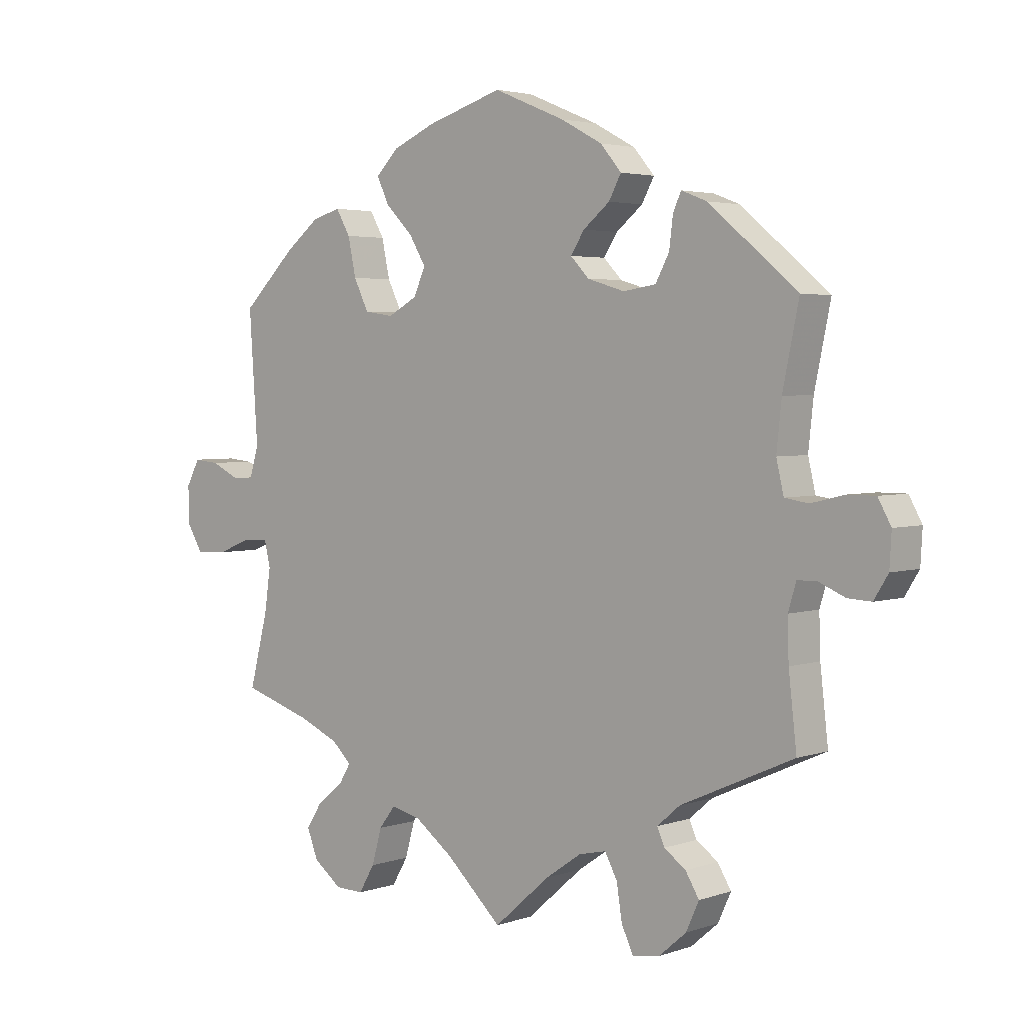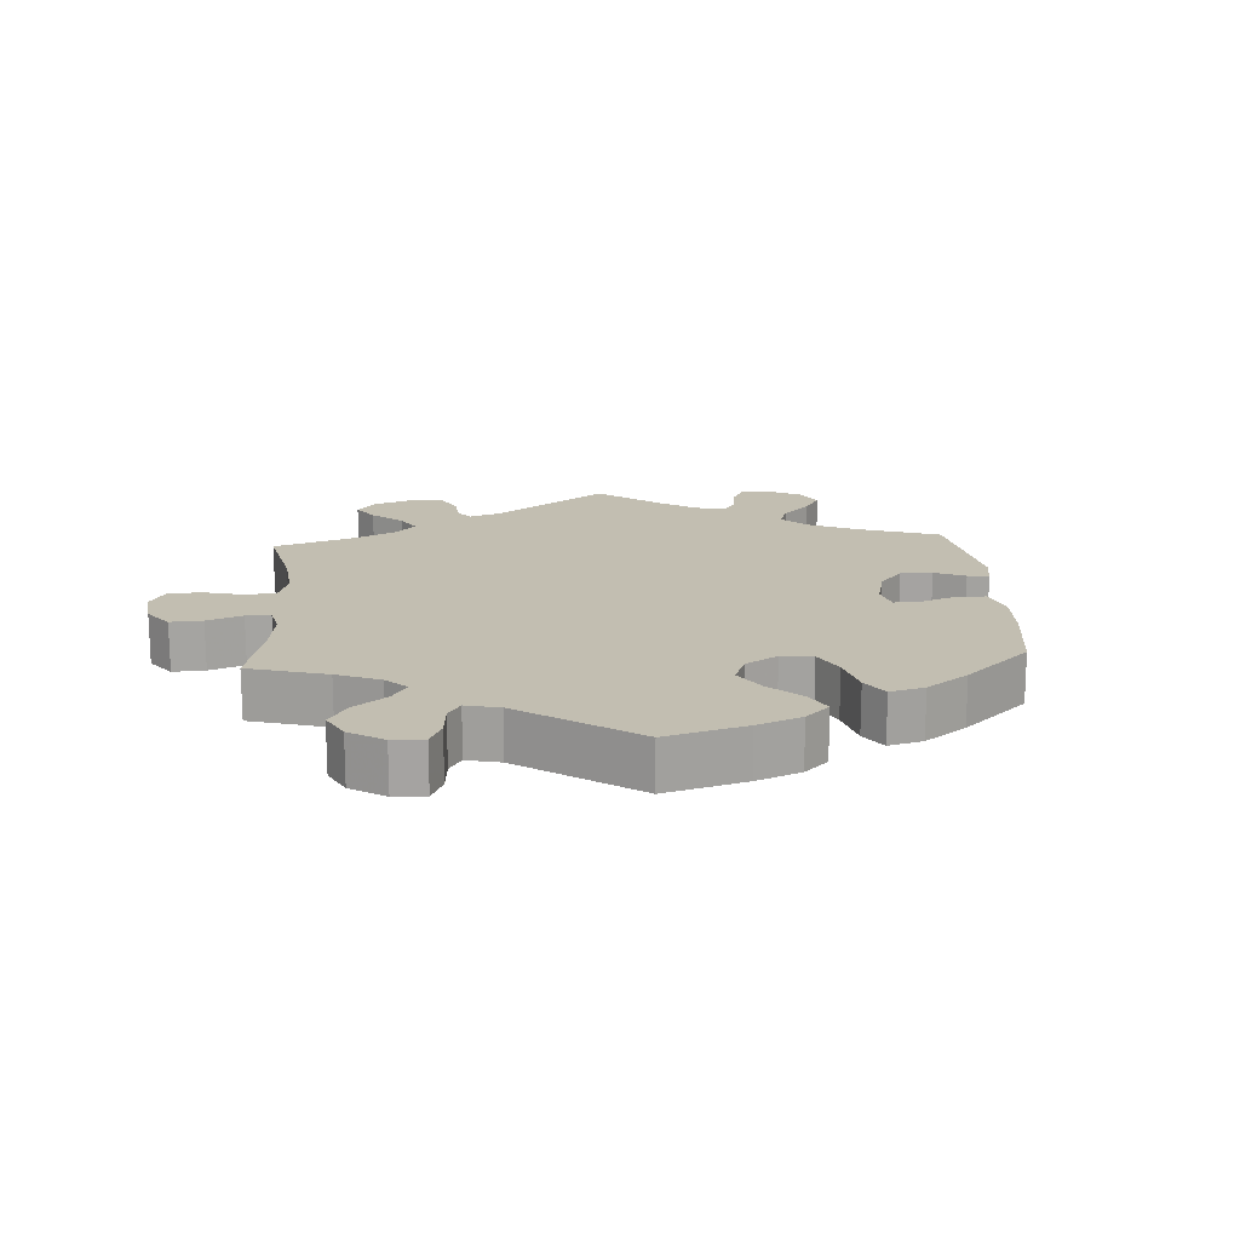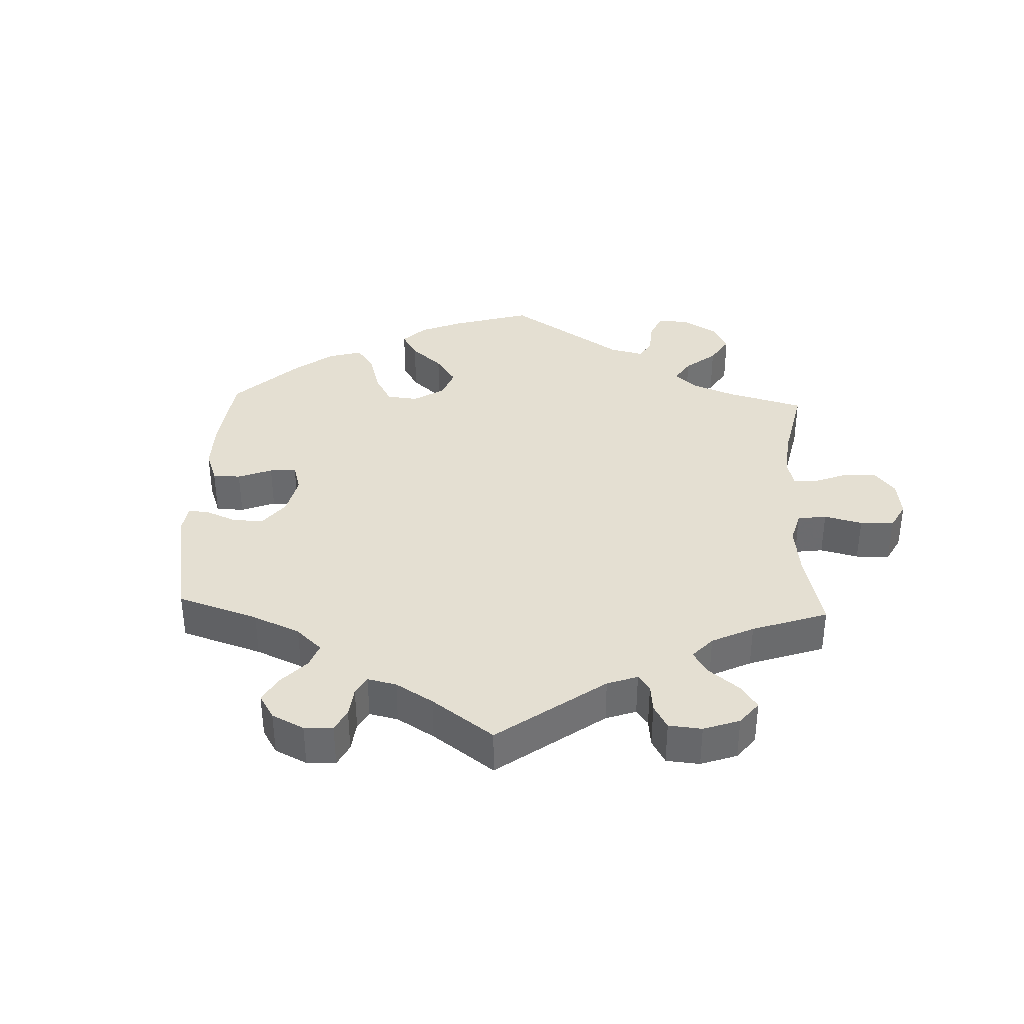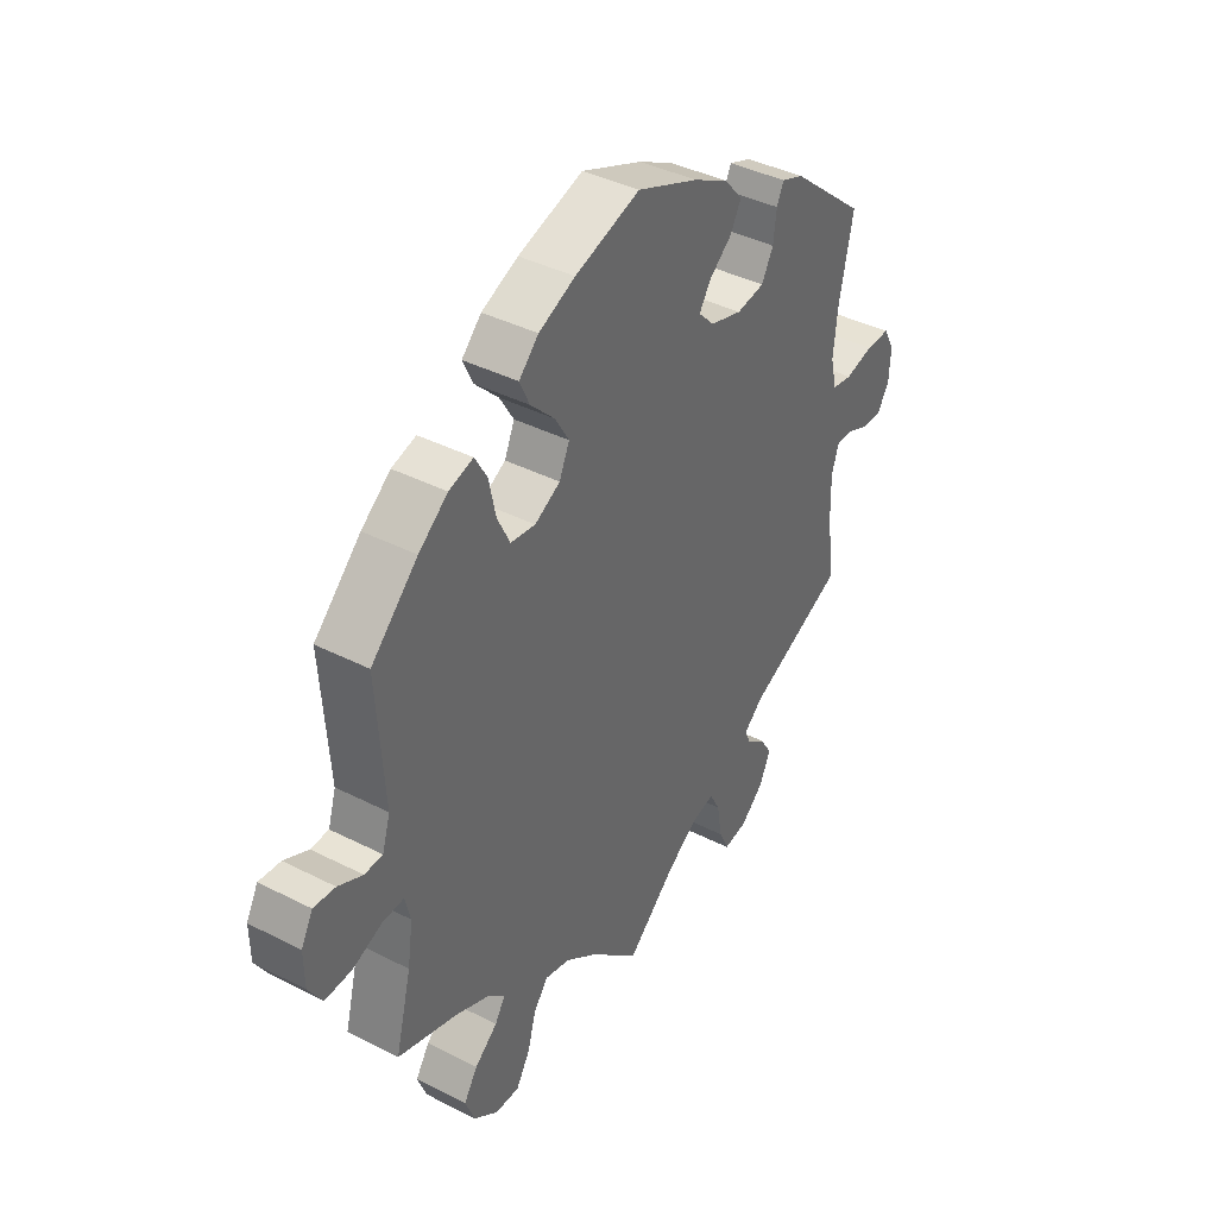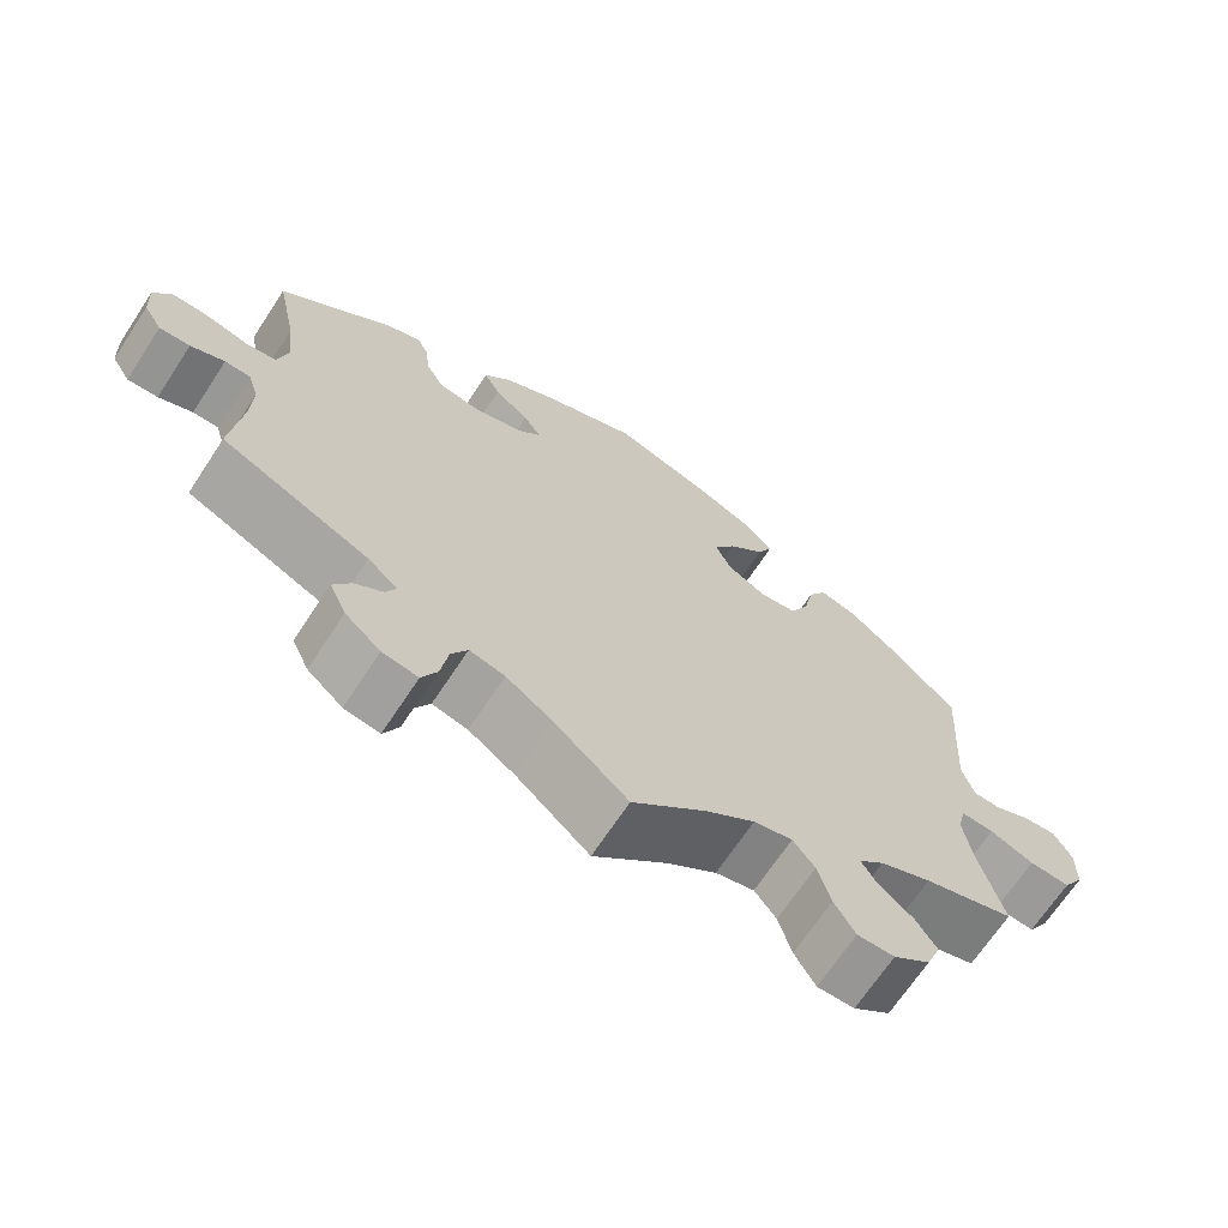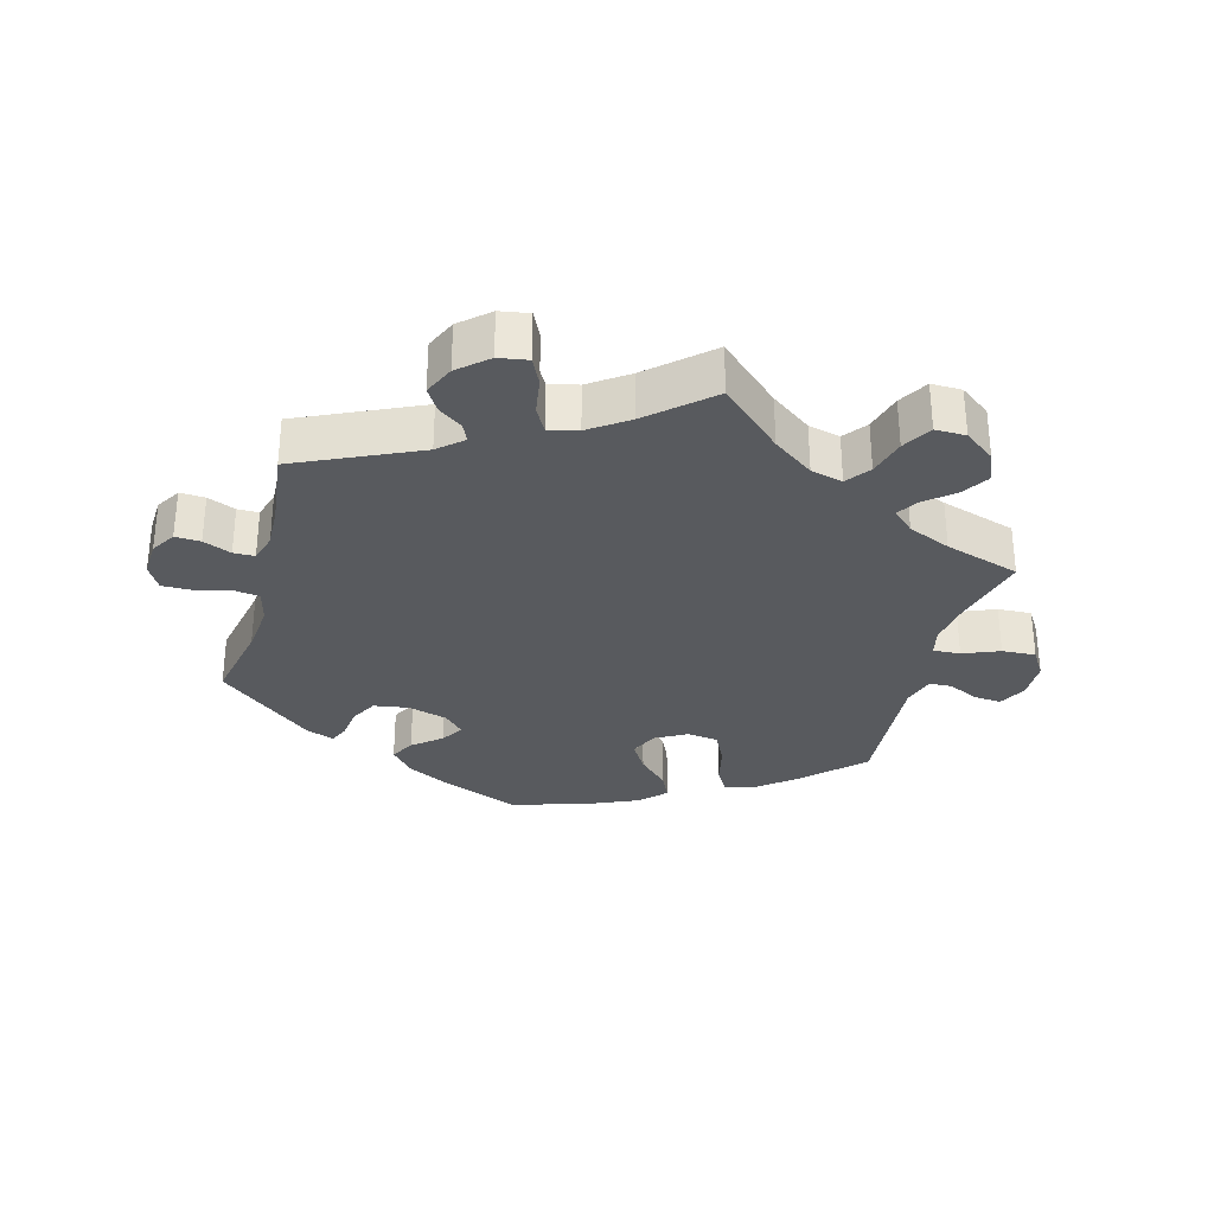
<metadata>
{"format":"obj","ext":"obj","renderer":"f3d","projection":"perspective","resolution":1024,"background":"white","views":[{"elev":3.4,"azim":41.4,"up":"+Z"},{"elev":17.1,"azim":-63.8,"up":"+Y"},{"elev":36.9,"azim":122.2,"up":"+Y"},{"elev":40.0,"azim":-57.8,"up":"+Z"},{"elev":-68.4,"azim":146.6,"up":"+Z"},{"elev":-31.1,"azim":165.2,"up":"+Y"}]}
</metadata>
<code>
v -0.471 0.07 -0.172
v -0.461 0.07 -0.103
v -0.471 0.07 -0.061
v -0.512 0.07 -0.063
v -0.567 0.07 -0.085
v -0.618 0.07 -0.087
v -0.644 0.07 -0.045
v -0.645 0.07 0.015
v -0.623 0.07 0.056
v -0.582 0.07 0.052
v -0.536 0.07 0.03
v -0.502 0.07 0.031
v -0.487 0.07 0.08
v -0.501 0.07 0.288
v -0.413 0.07 0.373
v -0.358 0.07 0.416
v -0.312 0.07 0.429
v -0.289 0.07 0.389
v -0.276 0.07 0.328
v -0.252 0.07 0.279
v -0.205 0.07 0.272
v -0.157 0.07 0.298
v -0.138 0.07 0.341
v -0.165 0.07 0.386
v -0.21 0.07 0.431
v -0.229 0.07 0.472
v -0.192 0.07 0.509
v -0.123 0.07 0.539
v 0 0.07 0.577
v 0.116 0.07 0.529
v 0.183 0.07 0.493
v 0.217 0.07 0.453
v 0.197 0.07 0.416
v 0.154 0.07 0.381
v 0.132 0.07 0.347
v 0.162 0.07 0.316
v 0.222 0.07 0.298
v 0.275 0.07 0.306
v 0.297 0.07 0.347
v 0.303 0.07 0.396
v 0.316 0.07 0.425
v 0.358 0.07 0.409
v 0.501 0.07 0.289
v 0.475 0.07 0.163
v 0.467 0.07 0.087
v 0.479 0.07 0.036
v 0.517 0.07 0.03
v 0.571 0.07 0.043
v 0.616 0.07 0.043
v 0.637 0.07 0.005
v 0.634 0.07 -0.049
v 0.611 0.07 -0.086
v 0.573 0.07 -0.084
v 0.531 0.07 -0.066
v 0.499 0.07 -0.066
v 0.486 0.07 -0.109
v 0.488 0.07 -0.175
v 0.501 0.07 -0.289
v 0.318 0.07 -0.371
v 0.281 0.07 -0.403
v 0.293 0.07 -0.43
v 0.328 0.07 -0.455
v 0.35 0.07 -0.491
v 0.329 0.07 -0.537
v 0.285 0.07 -0.575
v 0.241 0.07 -0.582
v 0.222 0.07 -0.542
v 0.213 0.07 -0.485
v 0.193 0.07 -0.448
v 0.149 0.07 -0.458
v 0.091 0.07 -0.498
v 0 0.07 -0.578
v -0.092 0.07 -0.492
v -0.153 0.07 -0.447
v -0.201 0.07 -0.435
v -0.228 0.07 -0.47
v -0.244 0.07 -0.527
v -0.27 0.07 -0.571
v -0.316 0.07 -0.57
v -0.362 0.07 -0.535
v -0.38 0.07 -0.489
v -0.354 0.07 -0.449
v -0.311 0.07 -0.414
v -0.292 0.07 -0.383
v -0.324 0.07 -0.353
v -0.388 0.07 -0.325
v -0.501 0.07 -0.289
v -0.471 0 -0.172
v -0.461 0 -0.103
v -0.471 0 -0.061
v -0.512 0 -0.063
v -0.567 0 -0.085
v -0.618 0 -0.087
v -0.644 0 -0.045
v -0.645 0 0.015
v -0.623 0 0.056
v -0.582 0 0.052
v -0.536 0 0.03
v -0.502 0 0.031
v -0.487 0 0.08
v -0.501 0 0.288
v -0.413 0 0.373
v -0.358 0 0.416
v -0.312 0 0.429
v -0.289 0 0.389
v -0.276 0 0.328
v -0.252 0 0.279
v -0.205 0 0.272
v -0.157 0 0.298
v -0.138 0 0.341
v -0.165 0 0.386
v -0.21 0 0.431
v -0.229 0 0.472
v -0.192 0 0.509
v -0.123 0 0.539
v 0 0 0.577
v 0.116 0 0.529
v 0.183 0 0.493
v 0.217 0 0.453
v 0.197 0 0.416
v 0.154 0 0.381
v 0.132 0 0.347
v 0.162 0 0.316
v 0.222 0 0.298
v 0.275 0 0.306
v 0.297 0 0.347
v 0.303 0 0.396
v 0.316 0 0.425
v 0.358 0 0.409
v 0.501 0 0.289
v 0.475 0 0.163
v 0.467 0 0.087
v 0.479 0 0.036
v 0.517 0 0.03
v 0.571 0 0.043
v 0.616 0 0.043
v 0.637 0 0.005
v 0.634 0 -0.049
v 0.611 0 -0.086
v 0.573 0 -0.084
v 0.531 0 -0.066
v 0.499 0 -0.066
v 0.486 0 -0.109
v 0.488 0 -0.175
v 0.501 0 -0.289
v 0.318 0 -0.371
v 0.281 0 -0.403
v 0.293 0 -0.43
v 0.328 0 -0.455
v 0.35 0 -0.491
v 0.329 0 -0.537
v 0.285 0 -0.575
v 0.241 0 -0.582
v 0.222 0 -0.542
v 0.213 0 -0.485
v 0.193 0 -0.448
v 0.149 0 -0.458
v 0.091 0 -0.498
v 0 0 -0.578
v -0.092 0 -0.492
v -0.153 0 -0.447
v -0.201 0 -0.435
v -0.228 0 -0.47
v -0.244 0 -0.527
v -0.27 0 -0.571
v -0.316 0 -0.57
v -0.362 0 -0.535
v -0.38 0 -0.489
v -0.354 0 -0.449
v -0.311 0 -0.414
v -0.292 0 -0.383
v -0.324 0 -0.353
v -0.388 0 -0.325
v -0.501 0 -0.289
f 86 87 1
f 85 86 1 2
f 84 85 2 3
f 80 81 82 83
f 80 83 84
f 79 80 84
f 76 77 78 79
f 75 76 79 84
f 74 75 84 3
f 71 72 73
f 70 71 73 74
f 69 70 74 3
f 65 66 67 68
f 65 68 69
f 64 65 69
f 61 62 63 64
f 60 61 64 69
f 59 60 69 3
f 57 58 59 3
f 51 52 53 54
f 51 54 55
f 50 51 55
f 47 48 49 50
f 46 47 50 55
f 45 46 55 56
f 41 42 43 44
f 39 40 41 44
f 38 39 44 45
f 37 38 45 56
f 31 32 33 34
f 31 34 35
f 30 31 35
f 29 30 35
f 28 29 35
f 27 28 35 36
f 24 25 26 27
f 23 24 27 36
f 16 17 18 19
f 16 19 20
f 13 14 15 16
f 12 13 16 20
f 8 9 10 11
f 8 11 12
f 7 8 12
f 4 5 6 7
f 3 4 7 12
f 22 23 36 37
f 21 22 37 56
f 20 21 56 57
f 3 12 20 57
f 88 174 173
f 89 88 173 172
f 90 89 172 171
f 170 169 168 167
f 171 170 167
f 171 167 166
f 166 165 164 163
f 171 166 163 162
f 90 171 162 161
f 160 159 158
f 161 160 158 157
f 90 161 157 156
f 155 154 153 152
f 156 155 152
f 156 152 151
f 151 150 149 148
f 156 151 148 147
f 90 156 147 146
f 90 146 145 144
f 141 140 139 138
f 142 141 138
f 142 138 137
f 137 136 135 134
f 142 137 134 133
f 143 142 133 132
f 131 130 129 128
f 131 128 127 126
f 132 131 126 125
f 143 132 125 124
f 121 120 119 118
f 122 121 118
f 122 118 117
f 122 117 116
f 122 116 115
f 123 122 115 114
f 114 113 112 111
f 123 114 111 110
f 106 105 104 103
f 107 106 103
f 103 102 101 100
f 107 103 100 99
f 98 97 96 95
f 99 98 95
f 99 95 94
f 94 93 92 91
f 99 94 91 90
f 124 123 110 109
f 143 124 109 108
f 144 143 108 107
f 144 107 99 90
f 1 88 89 2
f 2 89 90 3
f 3 90 91 4
f 4 91 92 5
f 5 92 93 6
f 6 93 94 7
f 7 94 95 8
f 8 95 96 9
f 9 96 97 10
f 10 97 98 11
f 11 98 99 12
f 12 99 100 13
f 13 100 101 14
f 14 101 102 15
f 15 102 103 16
f 16 103 104 17
f 17 104 105 18
f 18 105 106 19
f 19 106 107 20
f 20 107 108 21
f 21 108 109 22
f 22 109 110 23
f 23 110 111 24
f 24 111 112 25
f 25 112 113 26
f 26 113 114 27
f 27 114 115 28
f 28 115 116 29
f 29 116 117 30
f 30 117 118 31
f 31 118 119 32
f 32 119 120 33
f 33 120 121 34
f 34 121 122 35
f 35 122 123 36
f 36 123 124 37
f 37 124 125 38
f 38 125 126 39
f 39 126 127 40
f 40 127 128 41
f 41 128 129 42
f 42 129 130 43
f 43 130 131 44
f 44 131 132 45
f 45 132 133 46
f 46 133 134 47
f 47 134 135 48
f 48 135 136 49
f 49 136 137 50
f 50 137 138 51
f 51 138 139 52
f 52 139 140 53
f 53 140 141 54
f 54 141 142 55
f 55 142 143 56
f 56 143 144 57
f 57 144 145 58
f 58 145 146 59
f 59 146 147 60
f 60 147 148 61
f 61 148 149 62
f 62 149 150 63
f 63 150 151 64
f 64 151 152 65
f 65 152 153 66
f 66 153 154 67
f 67 154 155 68
f 68 155 156 69
f 69 156 157 70
f 70 157 158 71
f 71 158 159 72
f 72 159 160 73
f 73 160 161 74
f 74 161 162 75
f 75 162 163 76
f 76 163 164 77
f 77 164 165 78
f 78 165 166 79
f 79 166 167 80
f 80 167 168 81
f 81 168 169 82
f 82 169 170 83
f 83 170 171 84
f 84 171 172 85
f 85 172 173 86
f 86 173 174 87
f 87 174 88 1

</code>
